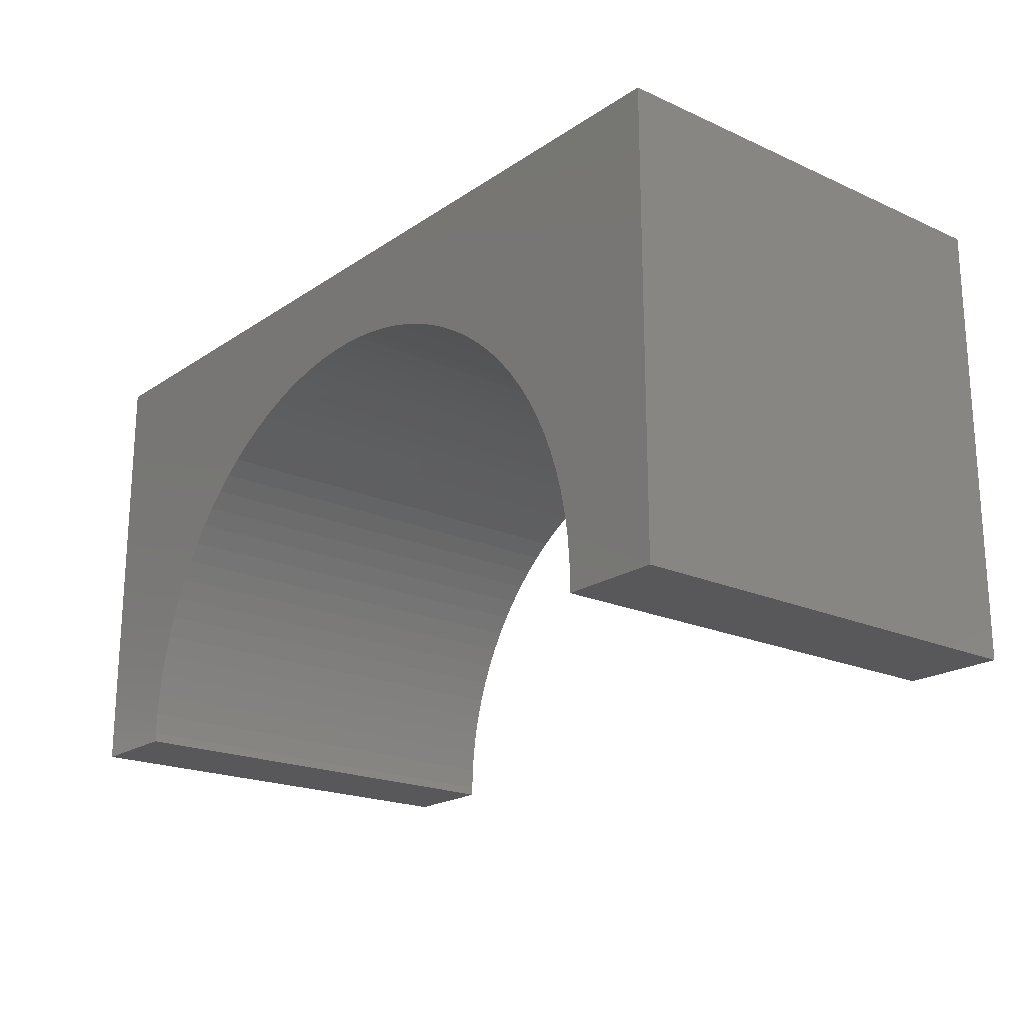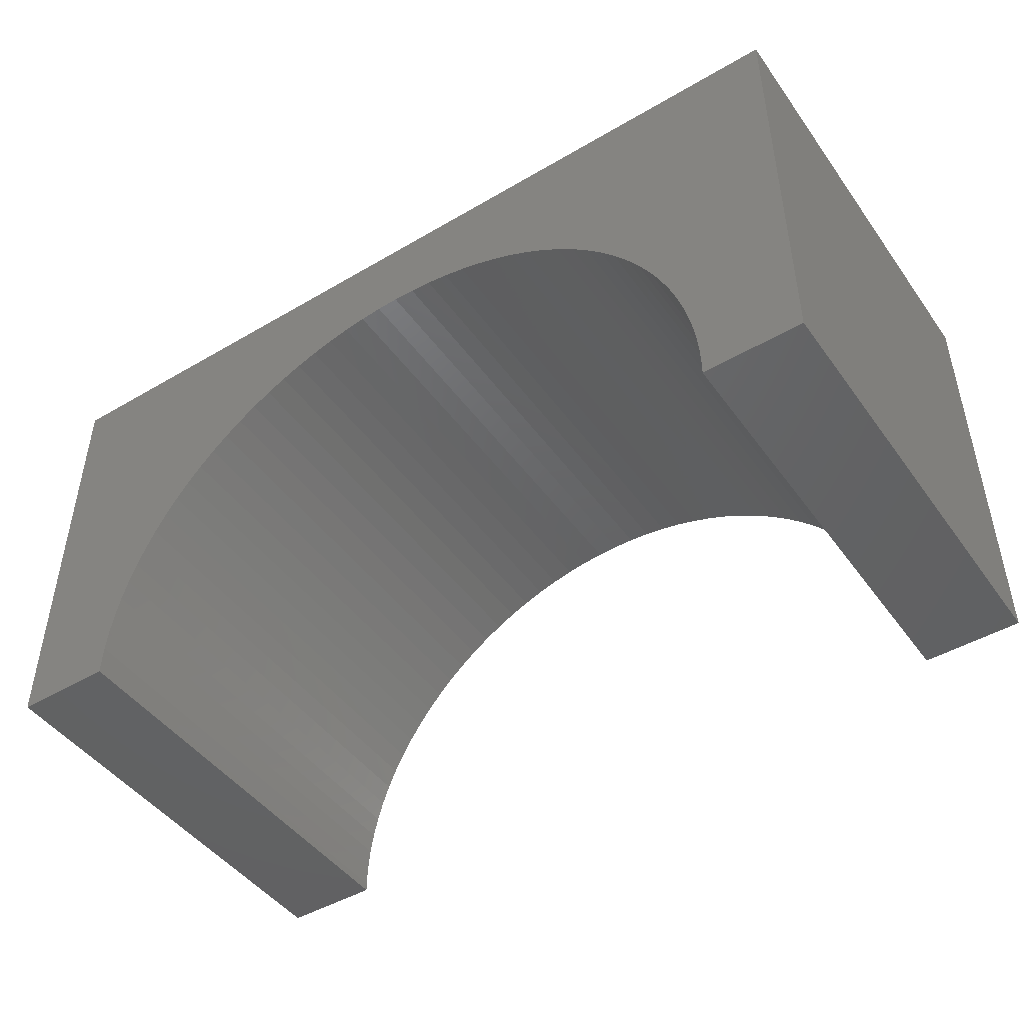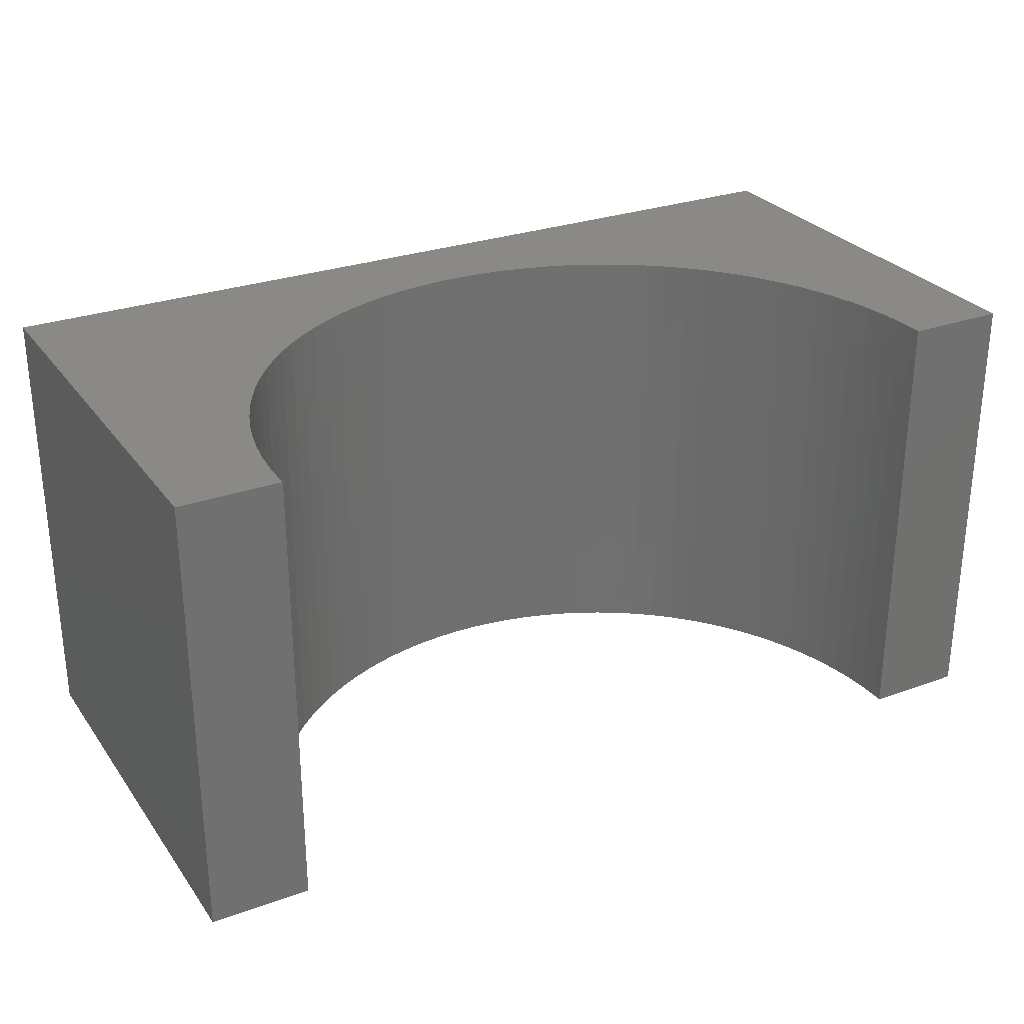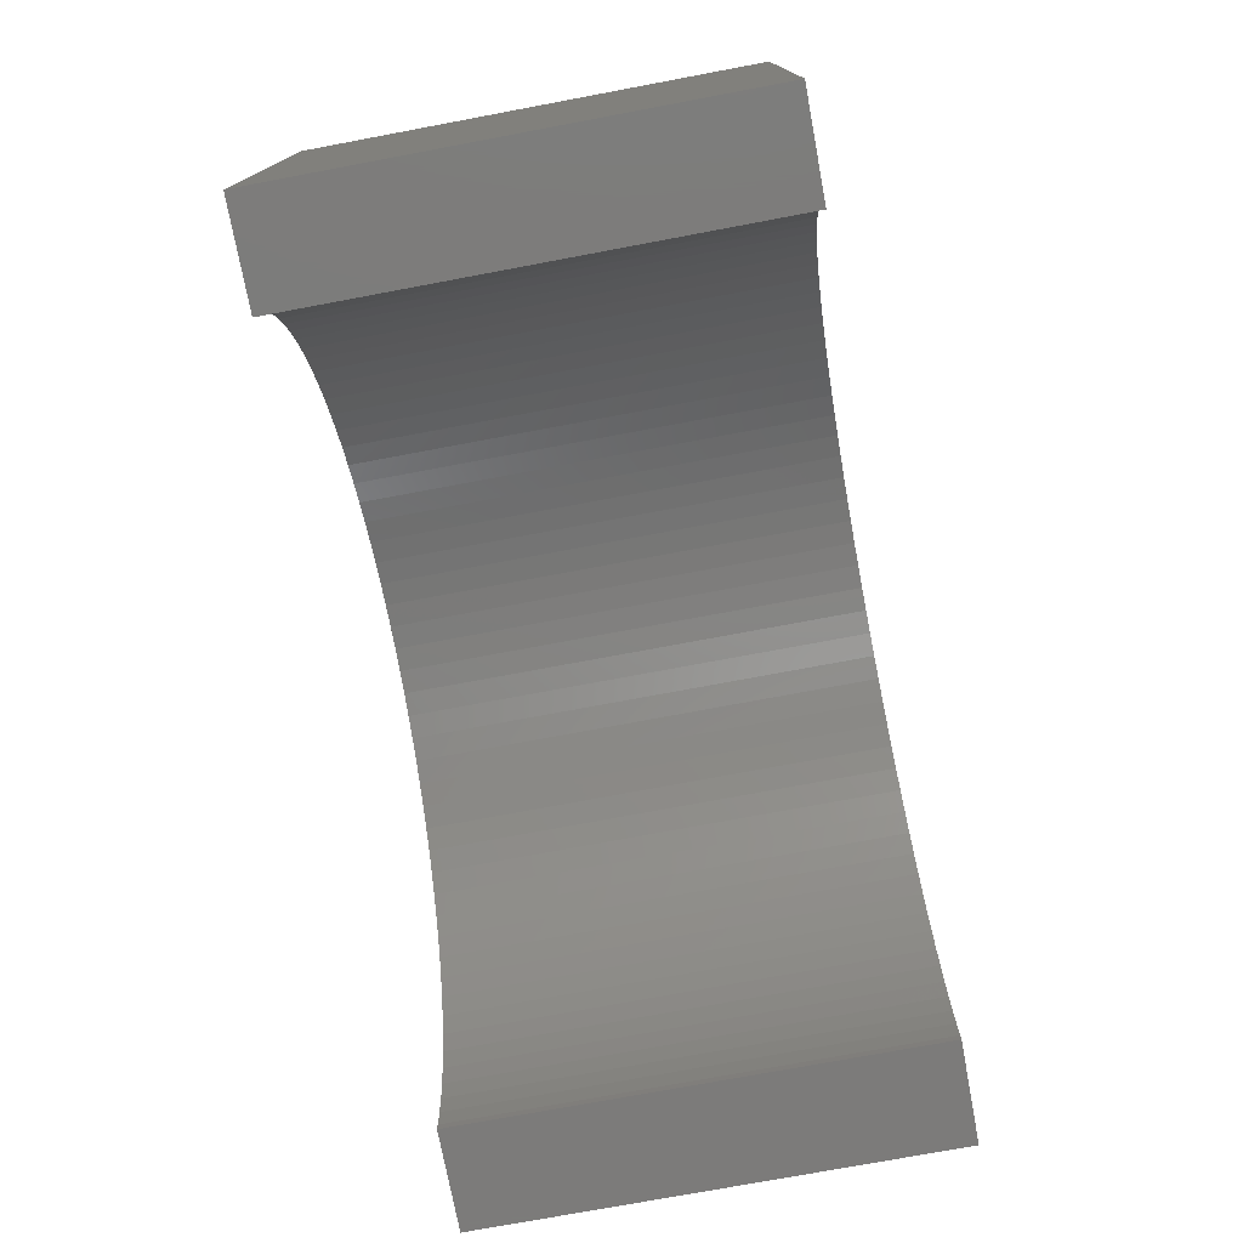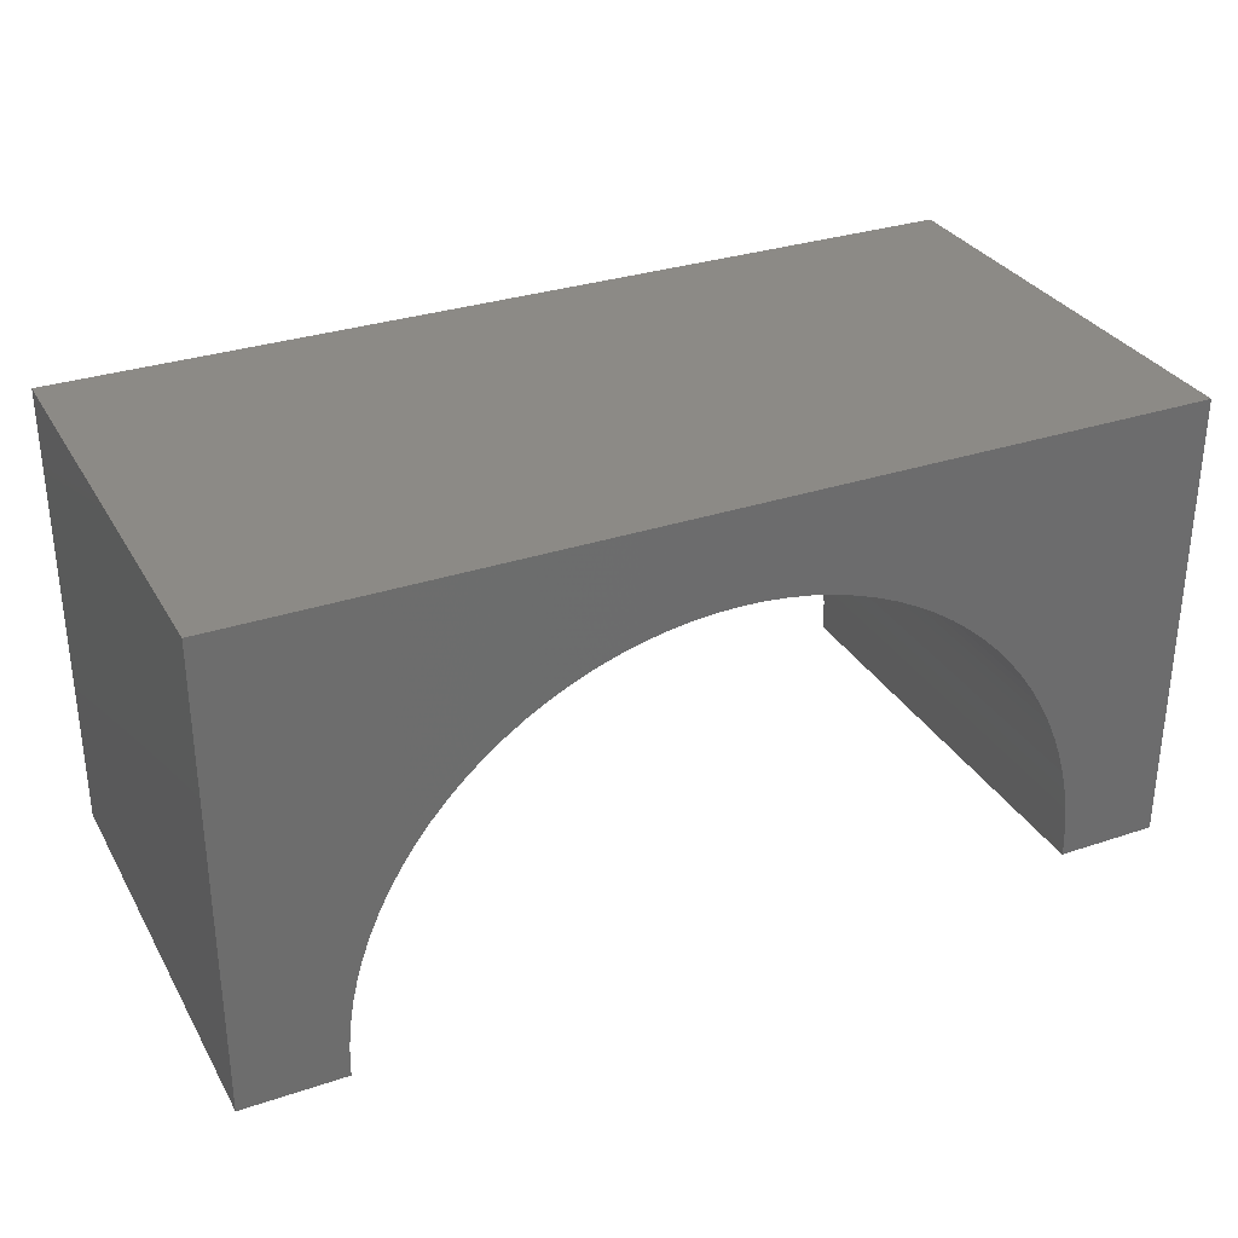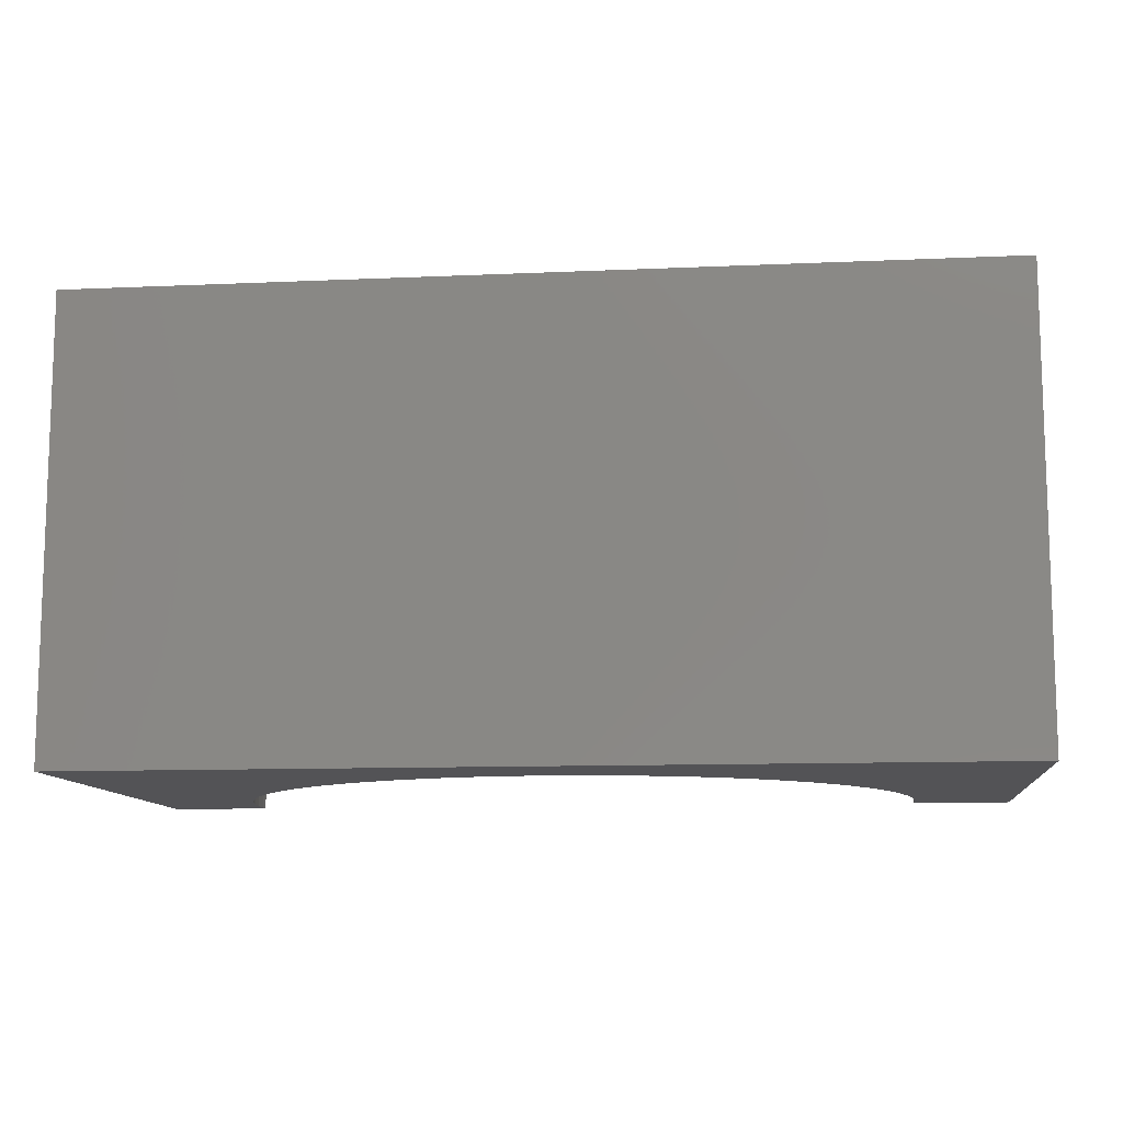
<metadata>
{"format":"stl","ext":"stl","renderer":"f3d","projection":"perspective","resolution":1024,"background":"white","views":[{"elev":-20.1,"azim":-129.5,"up":"+Z"},{"elev":-46.4,"azim":-146.2,"up":"+Z"},{"elev":28.1,"azim":151.3,"up":"+Y"},{"elev":-75.1,"azim":-79.4,"up":"+Z"},{"elev":31.3,"azim":-25.4,"up":"+Z"},{"elev":-10.9,"azim":6.3,"up":"+Y"}]}
</metadata>
<code>
# stl→obj: 114 verts, 224 faces
v -5 -2.5 -2.5
v -5 2.5 2.5
v -5 2.5 -2.5
v -5 -2.5 2.5
v 5 -2.5 2.5
v 5 2.5 2.5
v 5 2.5 -2.5
v 5 -2.5 -2.5
v 0 2.5 1.5
v 0.2449 2.5 1.492
v 0.4888 2.5 1.469
v 0.7308 2.5 1.431
v 0.9699 2.5 1.377
v 1.205 2.5 1.309
v 1.436 2.5 1.226
v 1.661 2.5 1.129
v 1.879 2.5 1.018
v 2.09 2.5 0.8929
v 2.292 2.5 0.7552
v 2.486 2.5 0.605
v 2.67 2.5 0.443
v 2.843 2.5 0.2697
v 3.005 2.5 0.08595
v 3.155 2.5 -0.1076
v 3.293 2.5 -0.3103
v 3.418 2.5 -0.5212
v 3.529 2.5 -0.7395
v 3.626 2.5 -0.9643
v 3.709 2.5 -1.195
v 3.777 2.5 -1.43
v 3.831 2.5 -1.669
v 3.869 2.5 -1.911
v 3.892 2.5 -2.155
v 3.9 2.5 -2.4
v 3.897 2.5 -2.5
v -0.2449 2.5 1.492
v -0.4888 2.5 1.469
v -0.7308 2.5 1.431
v -0.9699 2.5 1.377
v -1.205 2.5 1.309
v -1.436 2.5 1.226
v -1.661 2.5 1.129
v -1.879 2.5 1.018
v -2.09 2.5 0.8929
v -2.292 2.5 0.7552
v -2.486 2.5 0.605
v -2.67 2.5 0.443
v -2.843 2.5 0.2697
v -3.005 2.5 0.08595
v -3.155 2.5 -0.1076
v -3.293 2.5 -0.3103
v -3.418 2.5 -0.5212
v -3.529 2.5 -0.7395
v -3.626 2.5 -0.9643
v -3.709 2.5 -1.195
v -3.777 2.5 -1.43
v -3.831 2.5 -1.669
v -3.869 2.5 -1.911
v -3.892 2.5 -2.155
v -3.9 2.5 -2.4
v -3.897 2.5 -2.5
v -3.897 -2.5 -2.5
v 3.897 -2.5 -2.5
v 0 -2.5 1.5
v -0.2449 -2.5 1.492
v -0.4888 -2.5 1.469
v -0.7308 -2.5 1.431
v -0.9699 -2.5 1.377
v -1.205 -2.5 1.309
v -1.436 -2.5 1.226
v -1.661 -2.5 1.129
v -1.879 -2.5 1.018
v -2.09 -2.5 0.8929
v -2.292 -2.5 0.7552
v -2.486 -2.5 0.605
v -2.67 -2.5 0.443
v -2.843 -2.5 0.2697
v -3.005 -2.5 0.08595
v -3.155 -2.5 -0.1076
v -3.293 -2.5 -0.3103
v -3.418 -2.5 -0.5212
v -3.529 -2.5 -0.7395
v -3.626 -2.5 -0.9643
v -3.709 -2.5 -1.195
v -3.777 -2.5 -1.43
v -3.831 -2.5 -1.669
v -3.869 -2.5 -1.911
v -3.892 -2.5 -2.155
v -3.9 -2.5 -2.4
v 0.2449 -2.5 1.492
v 0.4888 -2.5 1.469
v 0.7308 -2.5 1.431
v 0.9699 -2.5 1.377
v 1.205 -2.5 1.309
v 1.436 -2.5 1.226
v 1.661 -2.5 1.129
v 1.879 -2.5 1.018
v 2.09 -2.5 0.8929
v 2.292 -2.5 0.7552
v 2.486 -2.5 0.605
v 2.67 -2.5 0.443
v 2.843 -2.5 0.2697
v 3.005 -2.5 0.08595
v 3.155 -2.5 -0.1076
v 3.293 -2.5 -0.3103
v 3.418 -2.5 -0.5212
v 3.529 -2.5 -0.7395
v 3.626 -2.5 -0.9643
v 3.709 -2.5 -1.195
v 3.777 -2.5 -1.43
v 3.831 -2.5 -1.669
v 3.869 -2.5 -1.911
v 3.892 -2.5 -2.155
v 3.9 -2.5 -2.4
f 1 2 3
f 2 1 4
f 2 5 6
f 5 2 4
f 5 7 6
f 7 5 8
f 6 9 2
f 6 10 9
f 6 11 10
f 6 12 11
f 6 13 12
f 6 14 13
f 6 15 14
f 6 16 15
f 6 17 16
f 6 18 17
f 6 19 18
f 6 20 19
f 6 21 20
f 6 22 21
f 6 23 22
f 6 24 23
f 6 25 24
f 6 26 25
f 6 27 26
f 6 28 27
f 7 28 6
f 28 7 29
f 29 7 30
f 30 7 31
f 31 7 32
f 32 7 33
f 33 7 34
f 34 7 35
f 36 2 9
f 37 2 36
f 38 2 37
f 39 2 38
f 40 2 39
f 41 2 40
f 42 2 41
f 43 2 42
f 44 2 43
f 45 2 44
f 46 2 45
f 47 2 46
f 48 2 47
f 49 2 48
f 50 2 49
f 51 2 50
f 52 2 51
f 53 2 52
f 54 2 53
f 3 54 55
f 3 55 56
f 3 56 57
f 3 57 58
f 3 58 59
f 3 59 60
f 3 60 61
f 54 3 2
f 1 61 62
f 61 1 3
f 63 7 8
f 7 63 35
f 4 64 5
f 4 65 64
f 4 66 65
f 4 67 66
f 4 68 67
f 4 69 68
f 4 70 69
f 4 71 70
f 4 72 71
f 4 73 72
f 4 74 73
f 4 75 74
f 4 76 75
f 4 77 76
f 4 78 77
f 4 79 78
f 4 80 79
f 4 81 80
f 4 82 81
f 4 83 82
f 1 83 4
f 83 1 84
f 84 1 85
f 85 1 86
f 86 1 87
f 87 1 88
f 88 1 89
f 89 1 62
f 90 5 64
f 91 5 90
f 92 5 91
f 93 5 92
f 94 5 93
f 95 5 94
f 96 5 95
f 97 5 96
f 98 5 97
f 99 5 98
f 100 5 99
f 101 5 100
f 102 5 101
f 103 5 102
f 104 5 103
f 105 5 104
f 106 5 105
f 107 5 106
f 108 5 107
f 8 108 109
f 8 109 110
f 8 110 111
f 8 111 112
f 8 112 113
f 8 113 114
f 8 114 63
f 108 8 5
f 114 33 34
f 33 114 113
f 113 32 33
f 32 113 112
f 88 60 59
f 60 88 89
f 64 10 90
f 10 64 9
f 101 22 102
f 22 101 21
f 77 47 76
f 47 77 48
f 108 27 28
f 27 108 107
f 95 16 96
f 16 95 15
f 79 51 50
f 51 79 80
f 111 30 31
f 30 111 110
f 92 13 93
f 13 92 12
f 100 21 101
f 21 100 20
f 80 52 51
f 52 80 81
f 85 57 56
f 57 85 86
f 86 58 57
f 58 86 87
f 74 44 73
f 44 74 45
f 66 36 65
f 36 66 37
f 112 31 32
f 31 112 111
f 103 22 23
f 22 103 102
f 105 24 25
f 24 105 104
f 107 26 27
f 26 107 106
f 91 12 92
f 12 91 11
f 94 15 95
f 15 94 14
f 97 18 98
f 18 97 17
f 96 17 97
f 17 96 16
f 78 50 49
f 50 78 79
f 82 54 53
f 54 82 83
f 83 55 54
f 55 83 84
f 87 59 58
f 59 87 88
f 75 45 74
f 45 75 46
f 73 43 72
f 43 73 44
f 71 41 70
f 41 71 42
f 69 39 68
f 39 69 40
f 65 9 64
f 9 65 36
f 63 34 35
f 34 63 114
f 89 61 60
f 61 89 62
f 110 29 30
f 29 110 109
f 109 28 29
f 28 109 108
f 104 23 24
f 23 104 103
f 106 25 26
f 25 106 105
f 93 14 94
f 14 93 13
f 90 11 91
f 11 90 10
f 99 20 100
f 20 99 19
f 98 19 99
f 19 98 18
f 77 49 48
f 49 77 78
f 81 53 52
f 53 81 82
f 84 56 55
f 56 84 85
f 76 46 75
f 46 76 47
f 72 42 71
f 42 72 43
f 70 40 69
f 40 70 41
f 67 37 66
f 37 67 38
f 68 38 67
f 38 68 39

</code>
